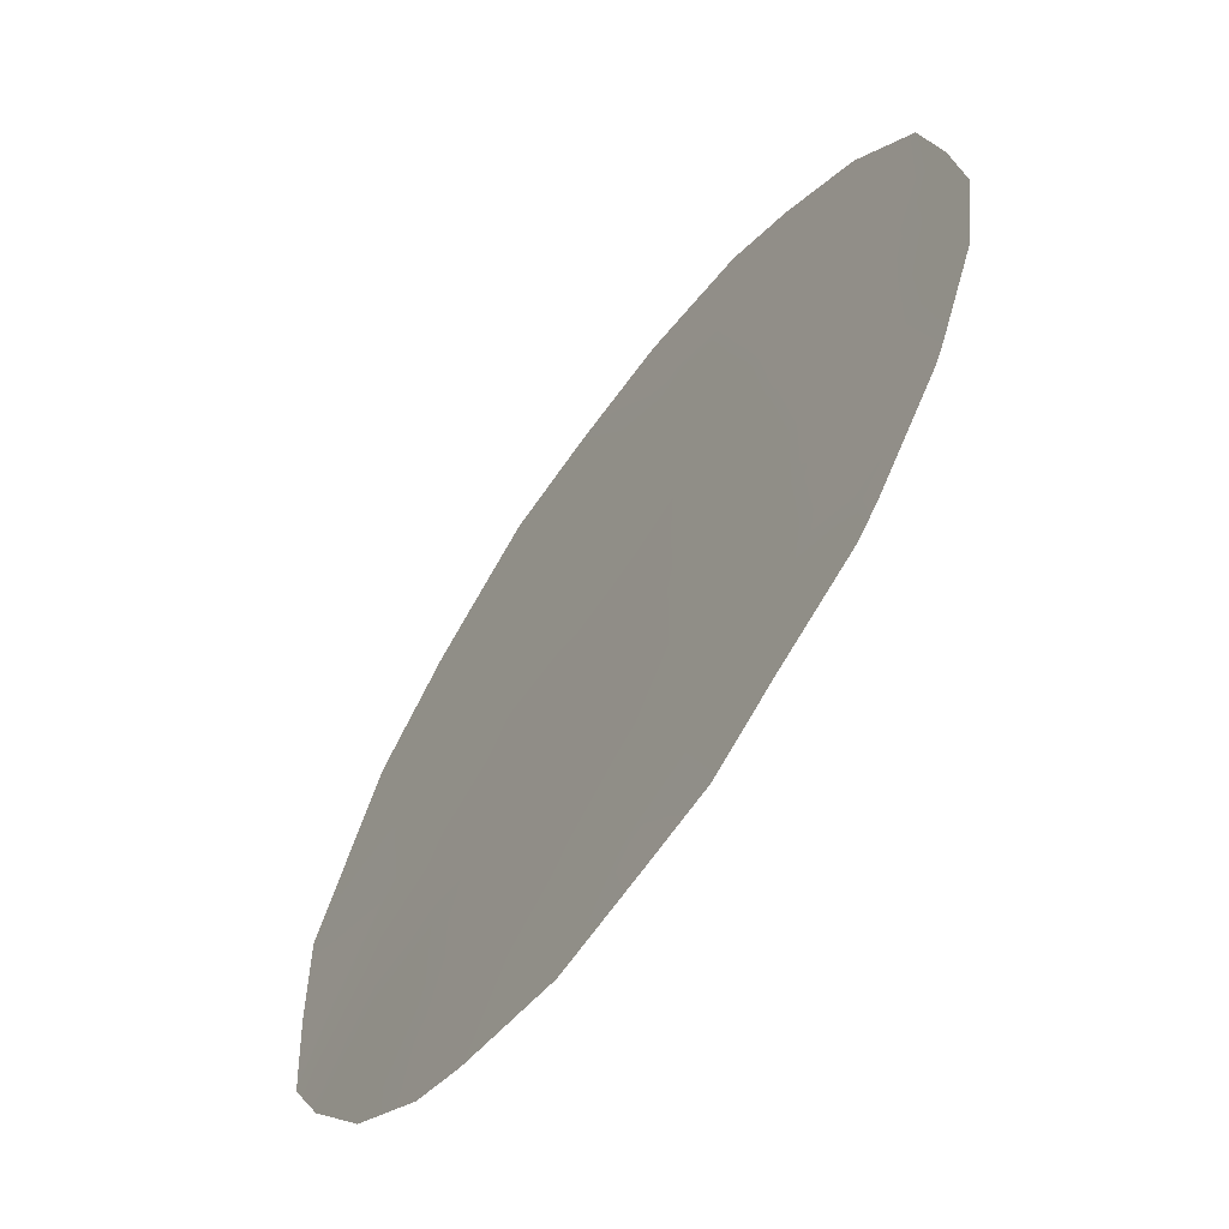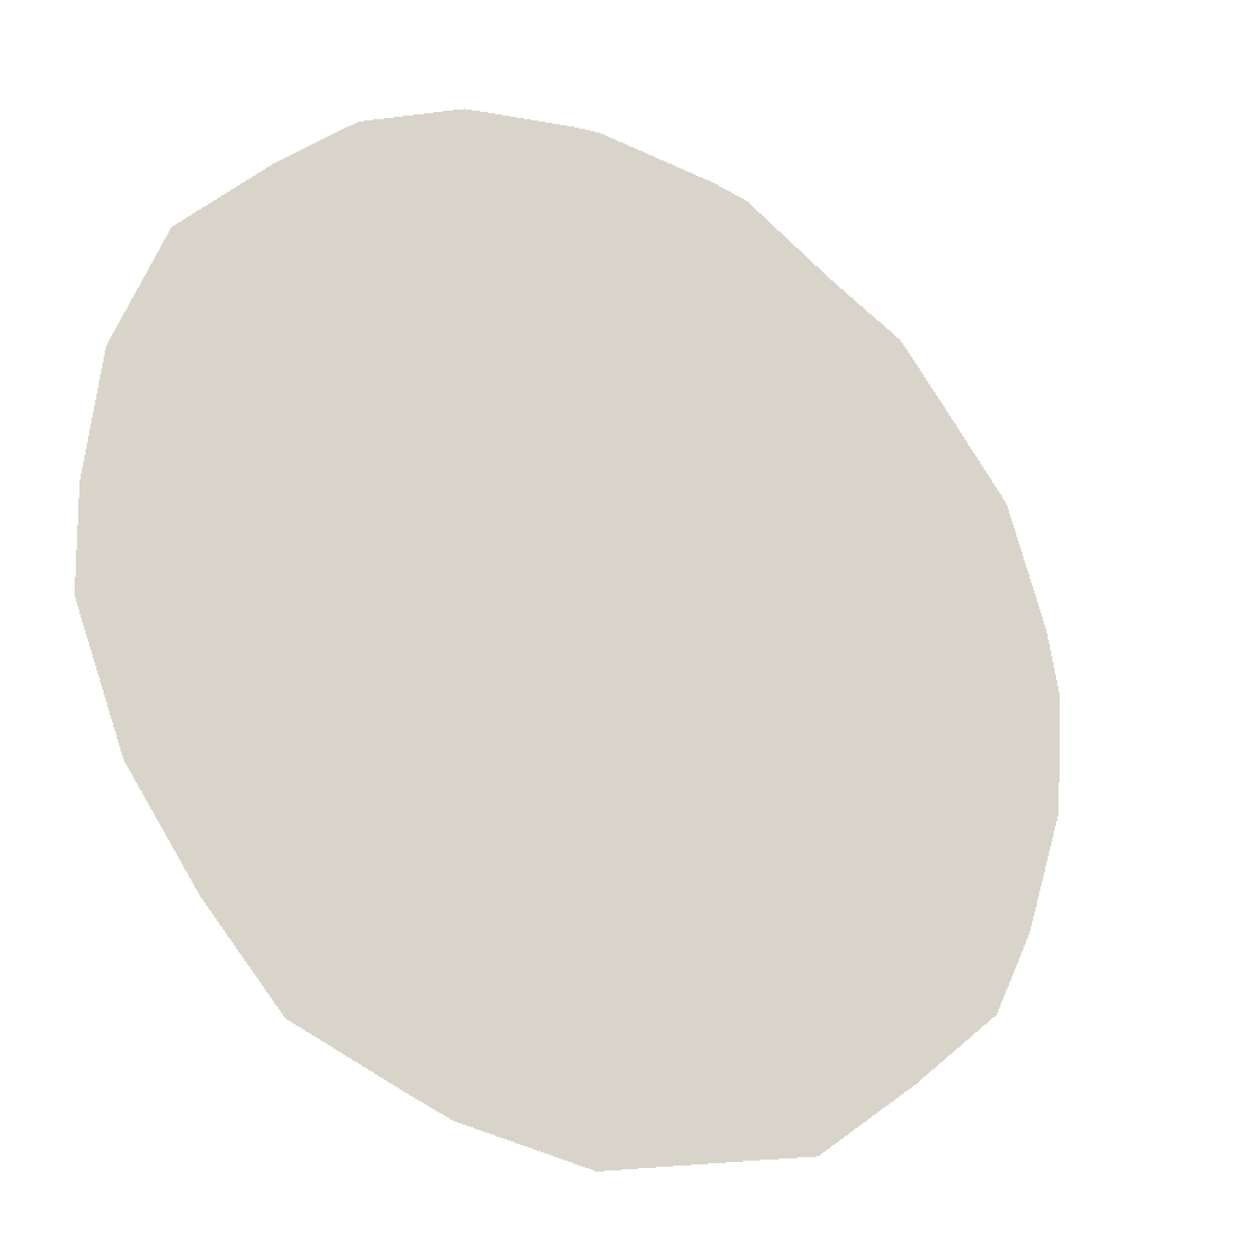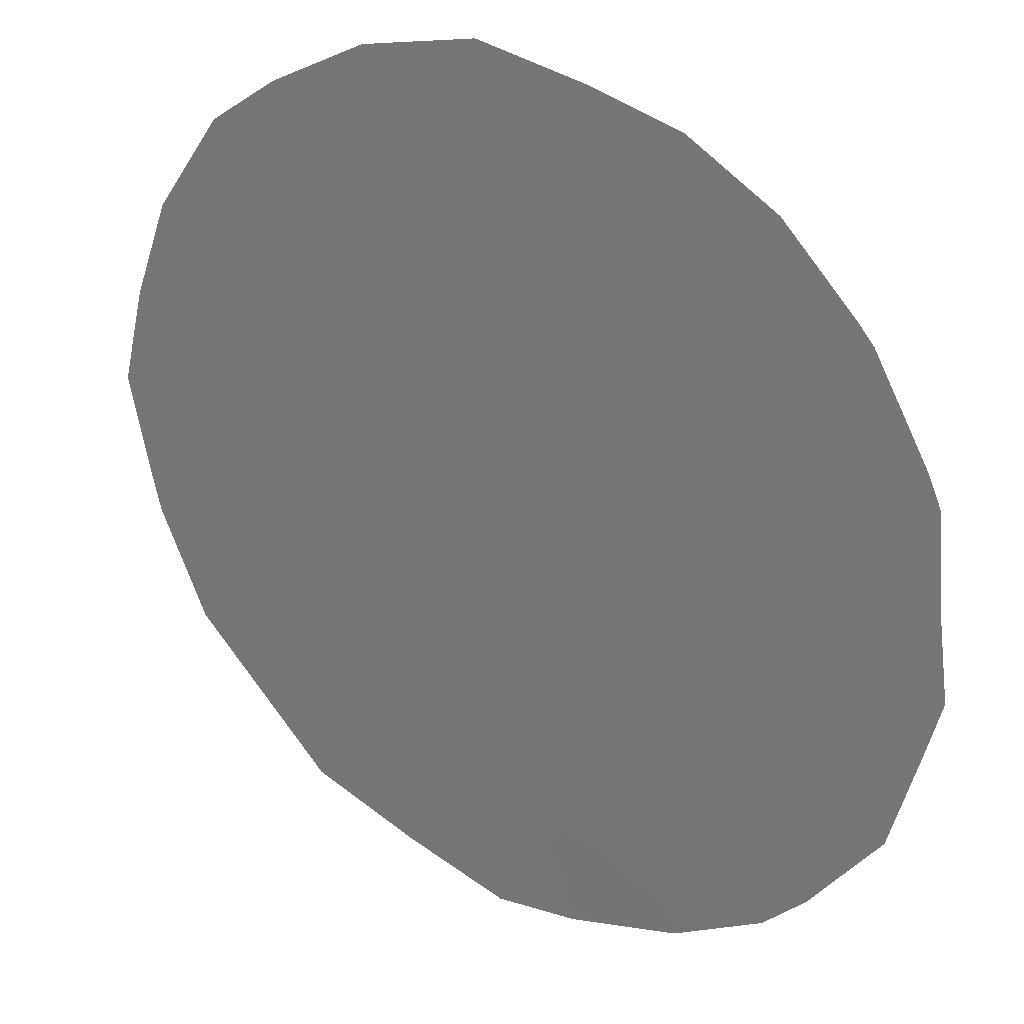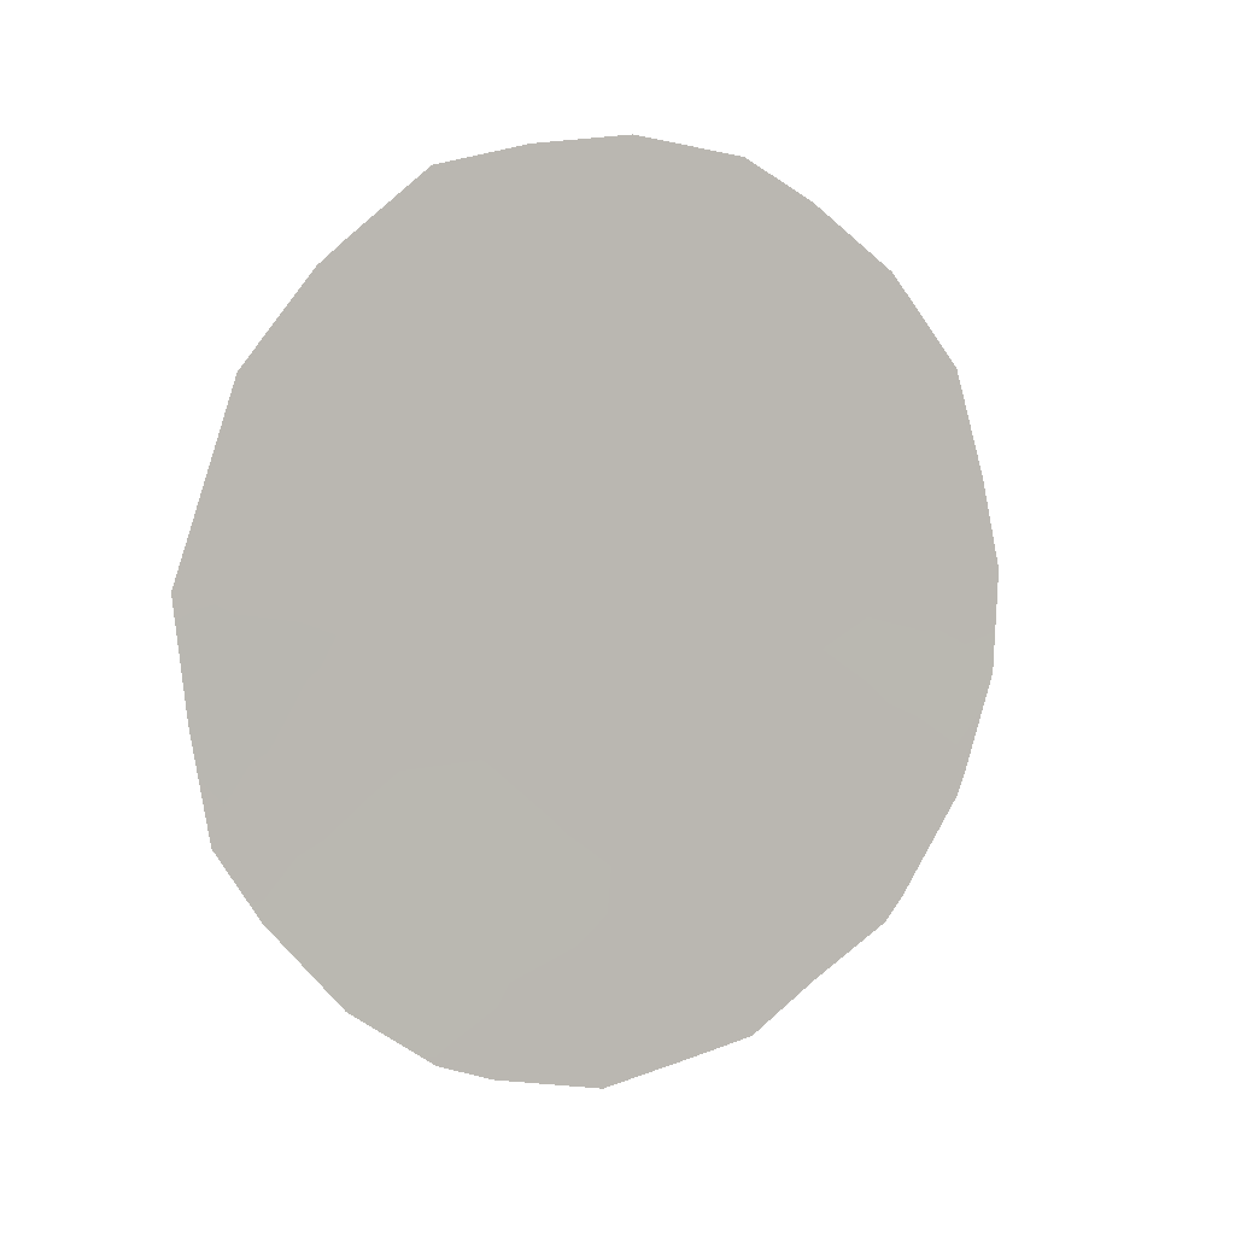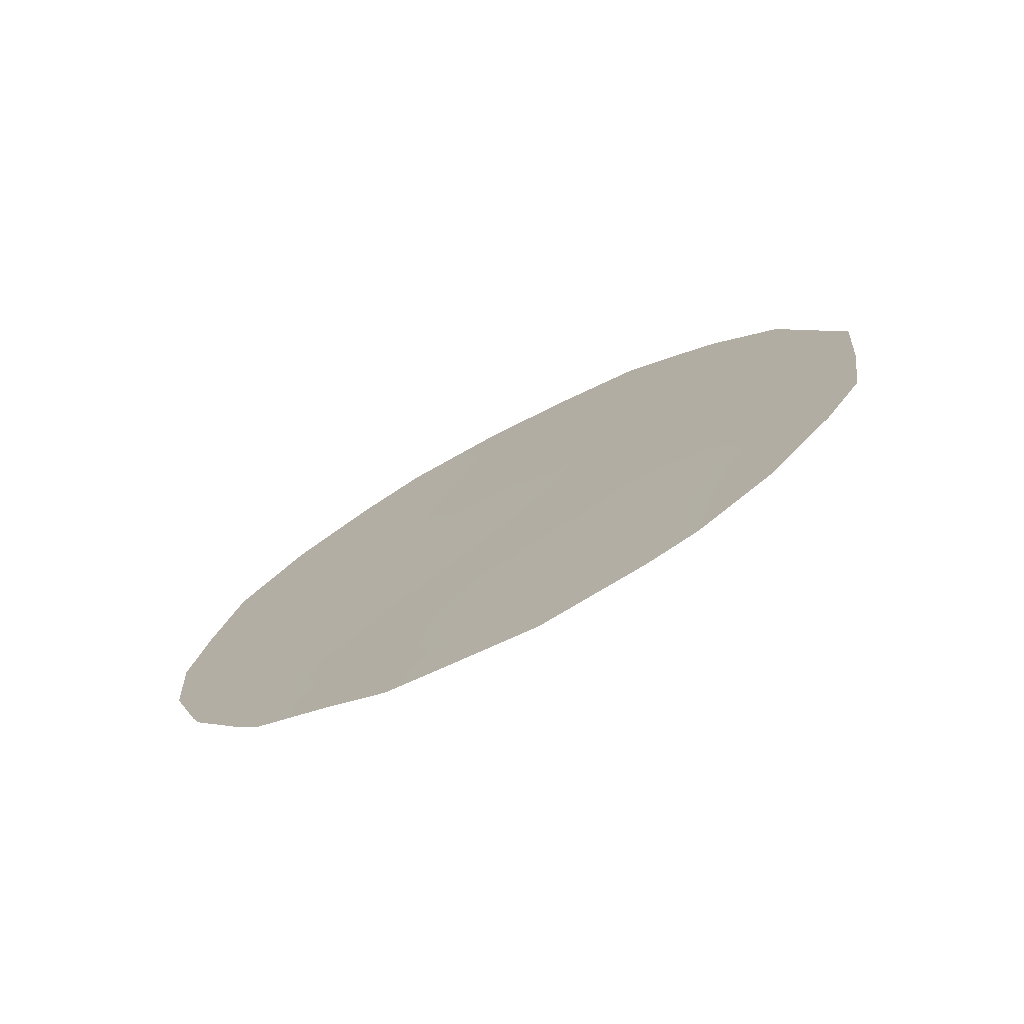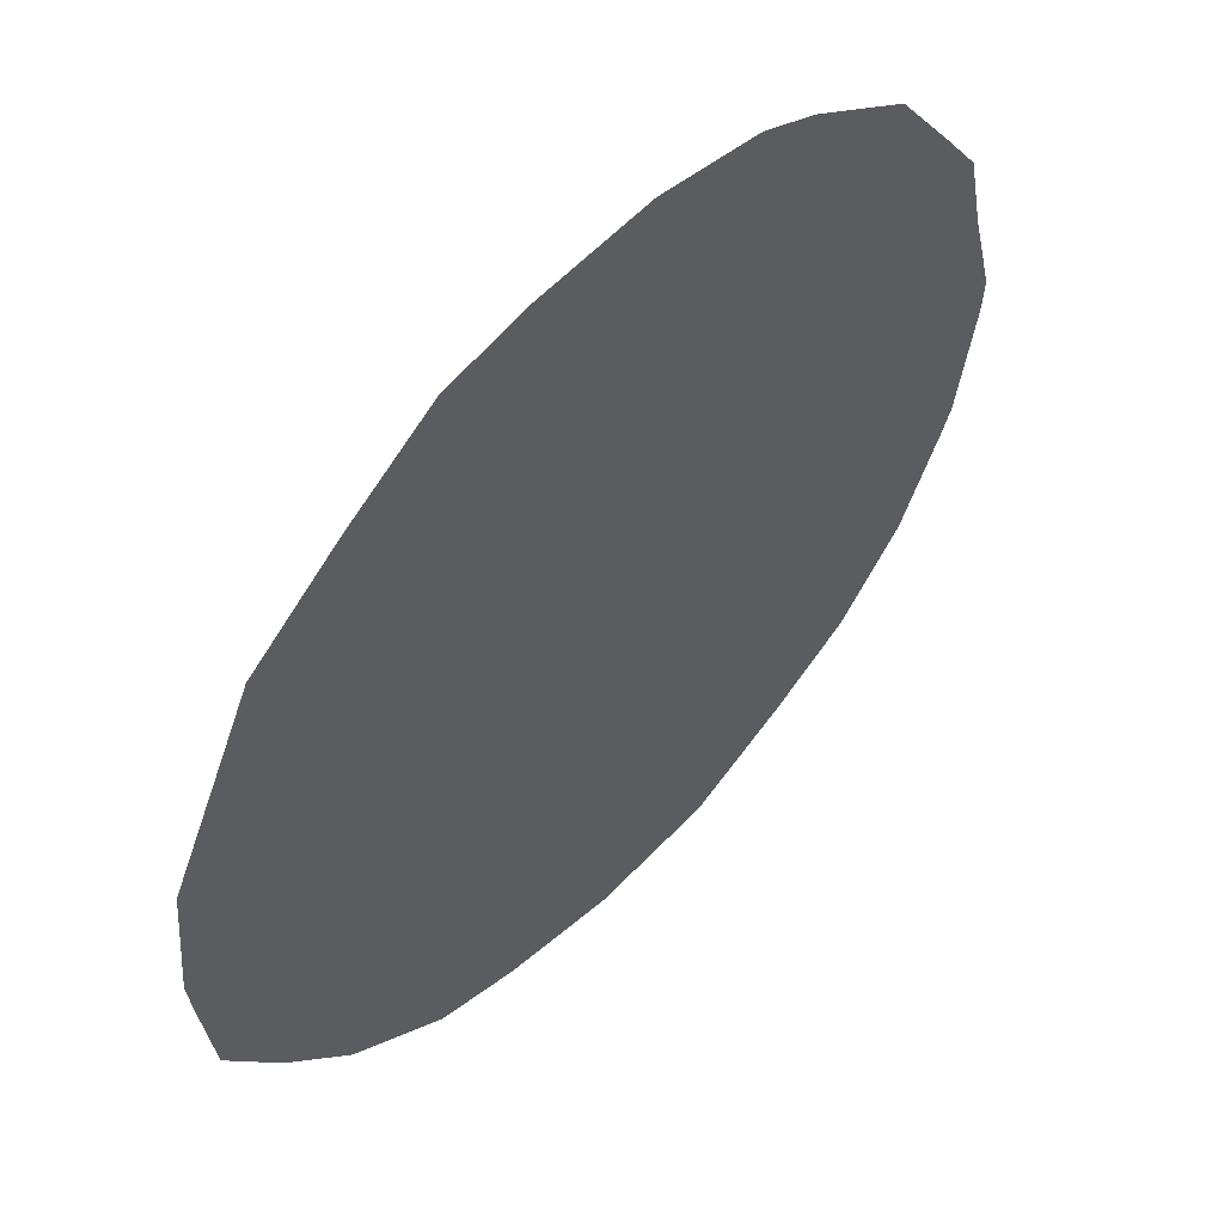
<metadata>
{"format":"obj","ext":"obj","renderer":"f3d","projection":"perspective","resolution":1024,"background":"white","views":[{"elev":30.2,"azim":-178.1,"up":"+Y"},{"elev":20.5,"azim":44.9,"up":"+Y"},{"elev":71.9,"azim":130.0,"up":"+Y"},{"elev":6.3,"azim":99.9,"up":"+Z"},{"elev":-76.4,"azim":-26.3,"up":"+Z"},{"elev":-67.8,"azim":149.4,"up":"+Y"}]}
</metadata>
<code>
v 70.37 60 35.7
v 71.04 59.25 31.23
v 72.05 57.82 32.13
v 68.53 62.58 34.74
v 68.41 62.83 32.69
v 70.01 60.71 30.11
v 71.86 58.15 30.09
v 67.45 64.08 33.92
v 68.14 63.27 30.66
v 68.96 62.2 29.33
v 69.62 61.12 33.7
v 70.4 60.11 31.83
v 71.04 59.16 33.58
v 70.9 59.55 28.6
v 69.21 61.78 31.35
v 67.73 63.89 29.13
v 67.17 64.63 29.82
v 67.61 64.08 28.79
v 69.82 61.11 27.09
v 70.55 60.1 27.34
v 68.6 62.39 36.76
v 71.44 58.82 28.23
v 70.9 59.59 27.57
v 66.8 65.04 32.33
v 71.4 58.59 35.58
v 71.9 57.94 34.57
v 71.91 58.12 29.2
v 72.19 57.7 29.99
v 68.76 62.55 27.43
v 67.11 64.71 30.07
v 66.87 65 31.17
v 68.3 63.15 27.94
v 70.67 59.56 36.57
v 70.04 60.42 36.82
v 71.21 58.84 35.84
v 72.35 57.4 32.48
v 72.23 57.54 33.02
v 67.75 63.89 28.49
v 67.08 64.56 34.55
v 70.05 60.48 34.74
v 69.46 61.29 34.89
v 69.03 61.91 34.22
v 68.48 62.68 33.75
v 68.98 62.02 33.14
v 67.86 63.7 29.69
v 68.54 62.75 29.98
v 71.58 58.48 31.76
v 71.52 58.6 30.64
v 67.85 63.6 32.25
v 67.92 63.47 33.32
v 68 63.32 34.33
v 68.58 62.47 35.67
v 68.08 63.18 35.22
v 69.33 61.75 27.81
v 69.18 61.98 27.29
v 69.94 60.91 28.05
v 69.73 60.88 35.82
v 69.37 61.35 36.95
v 68.97 61.95 35.13
v 68.18 63 35.97
v 68.12 63.06 36.31
v 69.07 62.01 30.32
v 68.69 62.51 30.98
v 67.35 64.26 32.83
v 66.9 64.86 33.34
v 71.63 58.38 32.84
v 71.06 59.17 32.37
v 69.48 61.46 29.7
v 69.41 61.6 28.72
v 69.97 60.82 29.08
v 71.27 58.81 34.63
v 71.5 58.67 29.56
v 67.76 63.77 31.3
v 68.29 63.02 31.64
v 68.83 62.27 32.03
v 69.39 61.48 32.45
v 70.69 59.61 34.67
v 70.33 60.13 33.72
v 68.86 62.37 28.36
v 70.52 59.99 30.64
v 70.55 59.99 29.47
v 71.04 59.3 30.12
v 67.57 64.07 30.44
v 68.4 62.98 28.99
v 70.94 59.23 35.53
v 70.48 60.15 28.37
v 67.61 63.83 34.79
v 67.55 63.88 35.59
v 69.74 61.02 31.71
v 69.59 61.28 30.7
v 70.06 60.61 31.05
v 71.67 58.28 33.75
v 72.06 57.74 33.79
v 69.98 60.65 32.74
v 70.56 59.85 32.82
v 71.97 57.97 31.03
v 72.29 57.53 31.19
v 71.09 59.26 29.21
v 69.14 61.7 35.87
v 67.3 64.41 31.11
v 67.28 64.4 31.84
f 40 57 41
f 42 43 44
f 45 84 46
f 47 48 96
f 64 49 50
f 43 51 50
f 52 60 53
f 42 41 59
f 60 21 61
f 14 23 22
f 46 62 63
f 66 67 47
f 68 69 70
f 13 92 71
f 7 72 27
f 73 74 49
f 44 75 76
f 7 27 28
f 77 40 78
f 69 79 54
f 52 59 99
f 80 81 82
f 30 83 100
f 10 84 79
f 51 53 87
f 1 33 34
f 77 71 85
f 33 85 35
f 70 86 81
f 89 90 91
f 90 62 68
f 13 66 92
f 80 12 91
f 72 48 82
f 63 75 74
f 94 76 89
f 95 78 94
f 95 12 67
f 16 18 38
f 84 38 32
f 8 39 65
f 1 85 33
f 96 28 97
f 3 36 37
f 100 101 31
f 17 83 30
f 11 40 41
f 40 1 57
f 11 42 44
f 42 4 43
f 44 43 5
f 9 45 46
f 45 16 84
f 46 84 10
f 83 17 45
f 3 47 96
f 47 2 48
f 96 48 7
f 8 64 50
f 50 49 5
f 5 43 50
f 43 4 51
f 50 51 8
f 4 52 53
f 52 21 60
f 53 60 88
f 56 54 19
f 55 19 54
f 56 19 20
f 99 57 58
f 58 21 99
f 4 42 59
f 42 11 41
f 61 88 60
f 9 46 63
f 46 10 62
f 63 62 15
f 65 64 8
f 65 24 64
f 3 66 47
f 66 13 67
f 47 67 2
f 6 68 70
f 68 10 69
f 70 69 56
f 92 26 71
f 25 71 26
f 22 72 98
f 72 22 27
f 100 73 101
f 73 9 74
f 49 74 5
f 11 44 76
f 44 5 75
f 76 75 15
f 13 77 78
f 77 1 40
f 78 40 11
f 56 69 54
f 69 10 79
f 54 79 29
f 55 54 29
f 21 52 99
f 52 4 59
f 2 80 82
f 80 6 81
f 82 81 98
f 9 73 83
f 38 84 16
f 84 32 79
f 29 79 32
f 8 51 87
f 51 4 53
f 87 53 88
f 1 77 85
f 77 13 71
f 85 71 25
f 85 25 35
f 6 70 81
f 70 56 86
f 81 86 14
f 86 56 20
f 86 23 14
f 23 86 20
f 8 87 39
f 88 39 87
f 12 89 91
f 89 15 90
f 91 90 6
f 6 90 68
f 90 15 62
f 68 62 10
f 66 37 92
f 37 66 3
f 92 37 93
f 92 93 26
f 6 80 91
f 80 2 12
f 72 7 48
f 82 48 2
f 9 63 74
f 63 15 75
f 74 75 5
f 12 94 89
f 94 11 76
f 89 76 15
f 12 95 94
f 95 13 78
f 94 78 11
f 13 95 67
f 67 12 2
f 34 57 1
f 58 57 34
f 45 9 83
f 28 96 7
f 3 96 97
f 97 36 3
f 22 98 14
f 98 81 14
f 82 98 72
f 99 41 57
f 99 59 41
f 30 100 31
f 100 83 73
f 101 24 31
f 64 101 49
f 24 101 64
f 101 73 49
f 16 45 17
f 16 17 18

</code>
